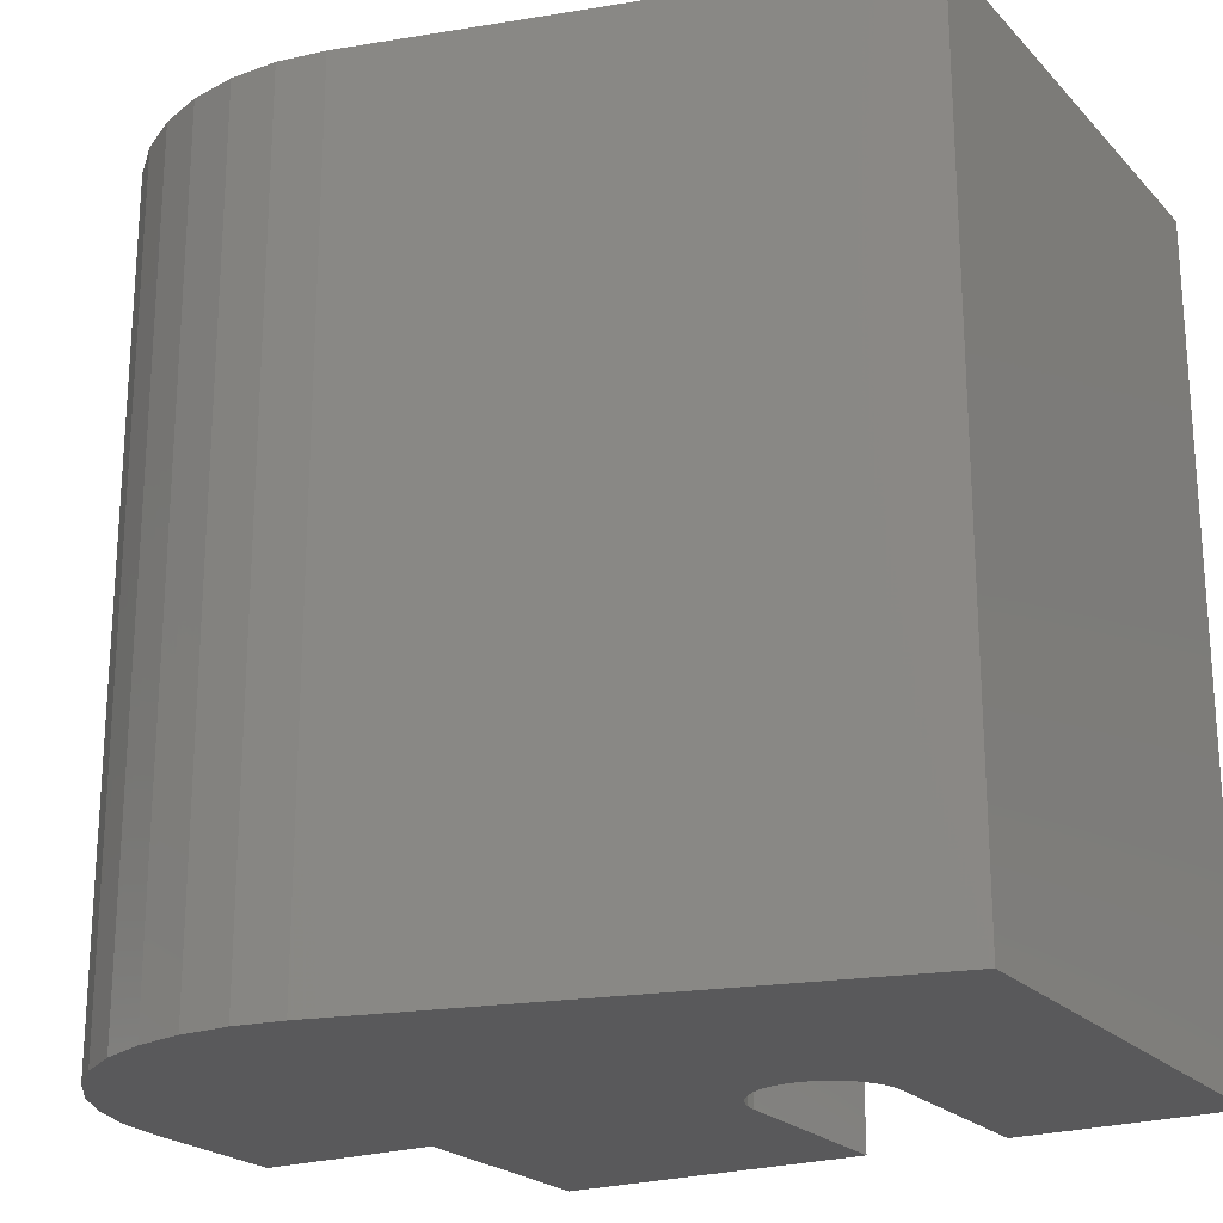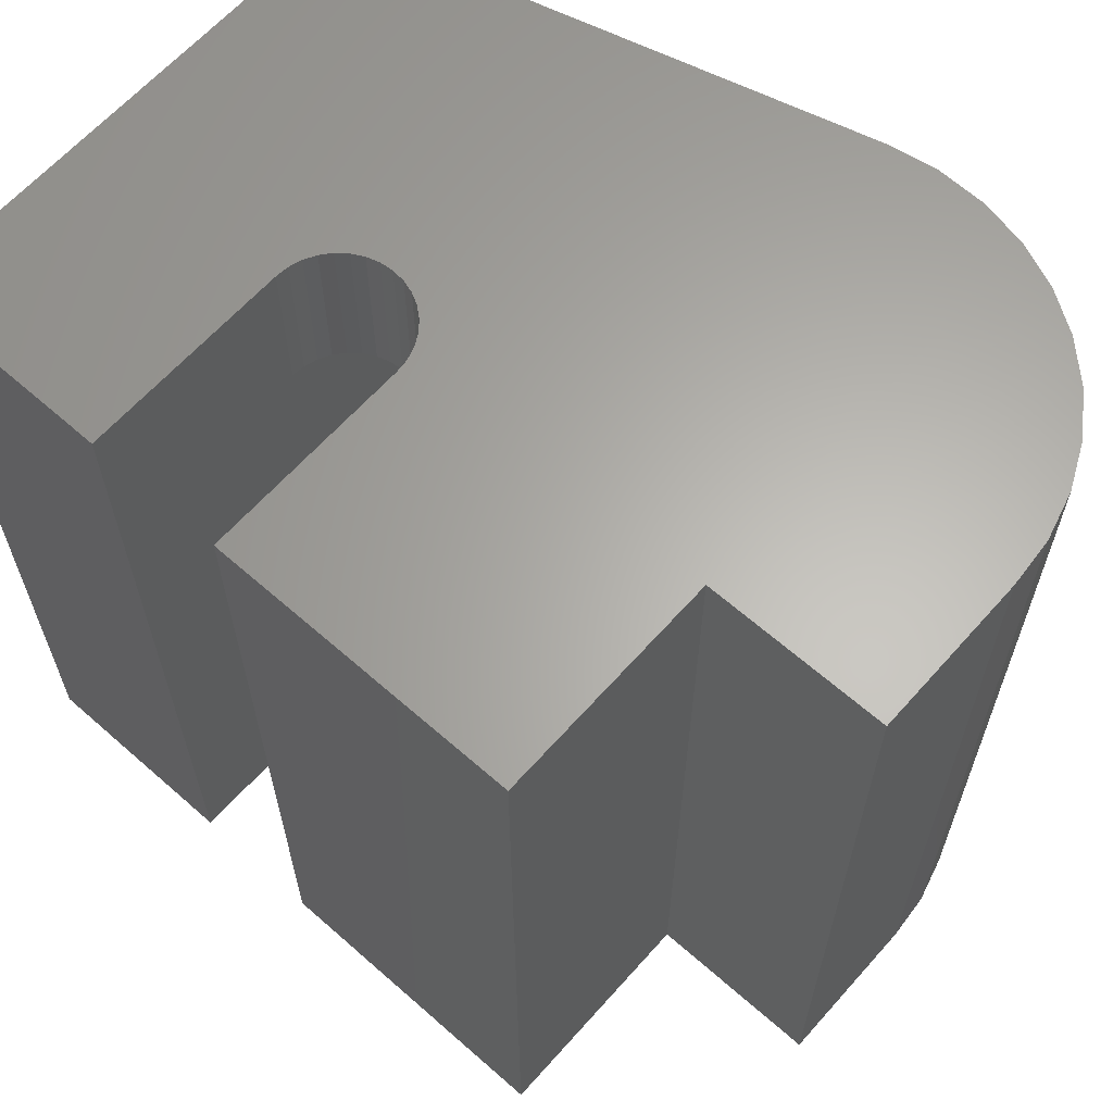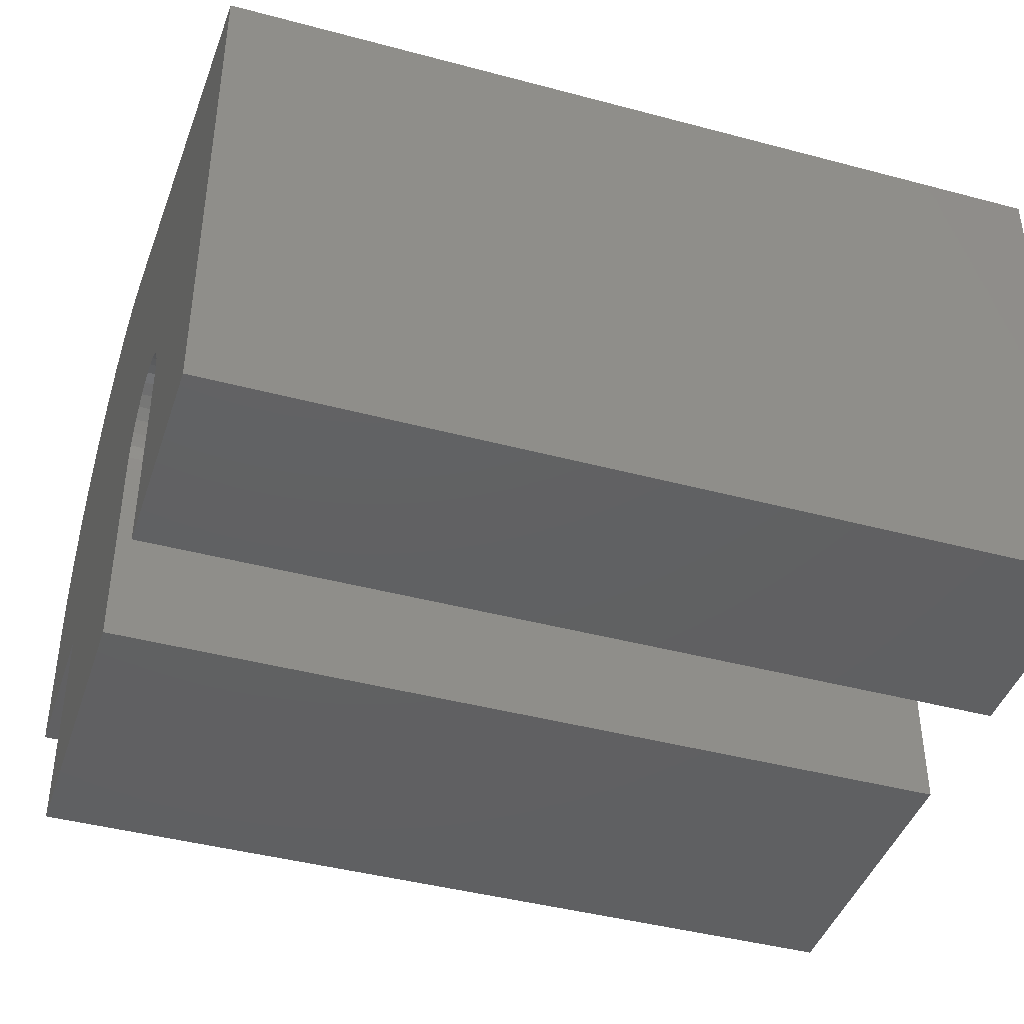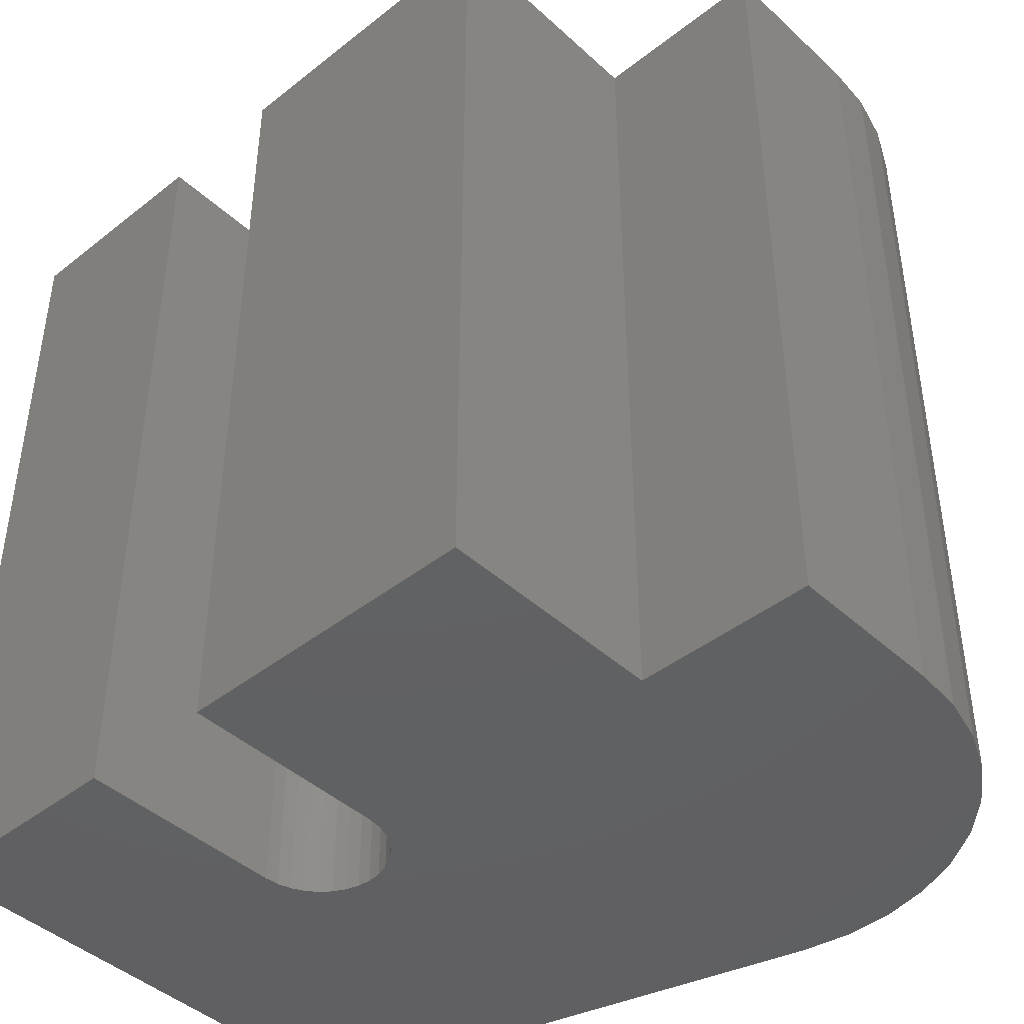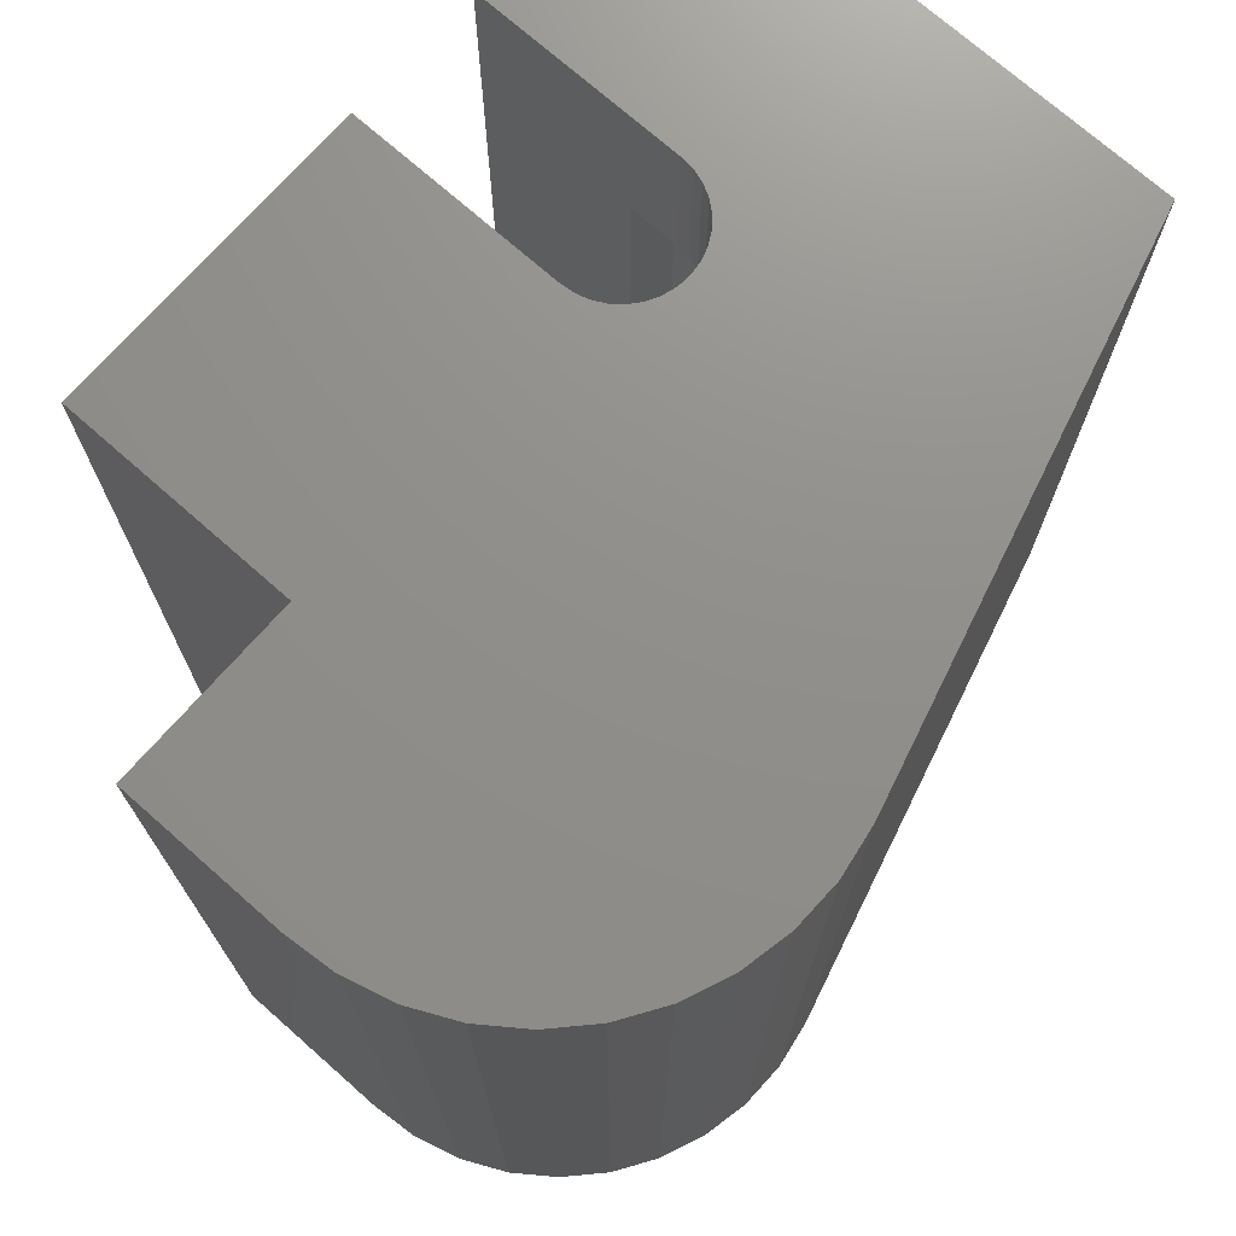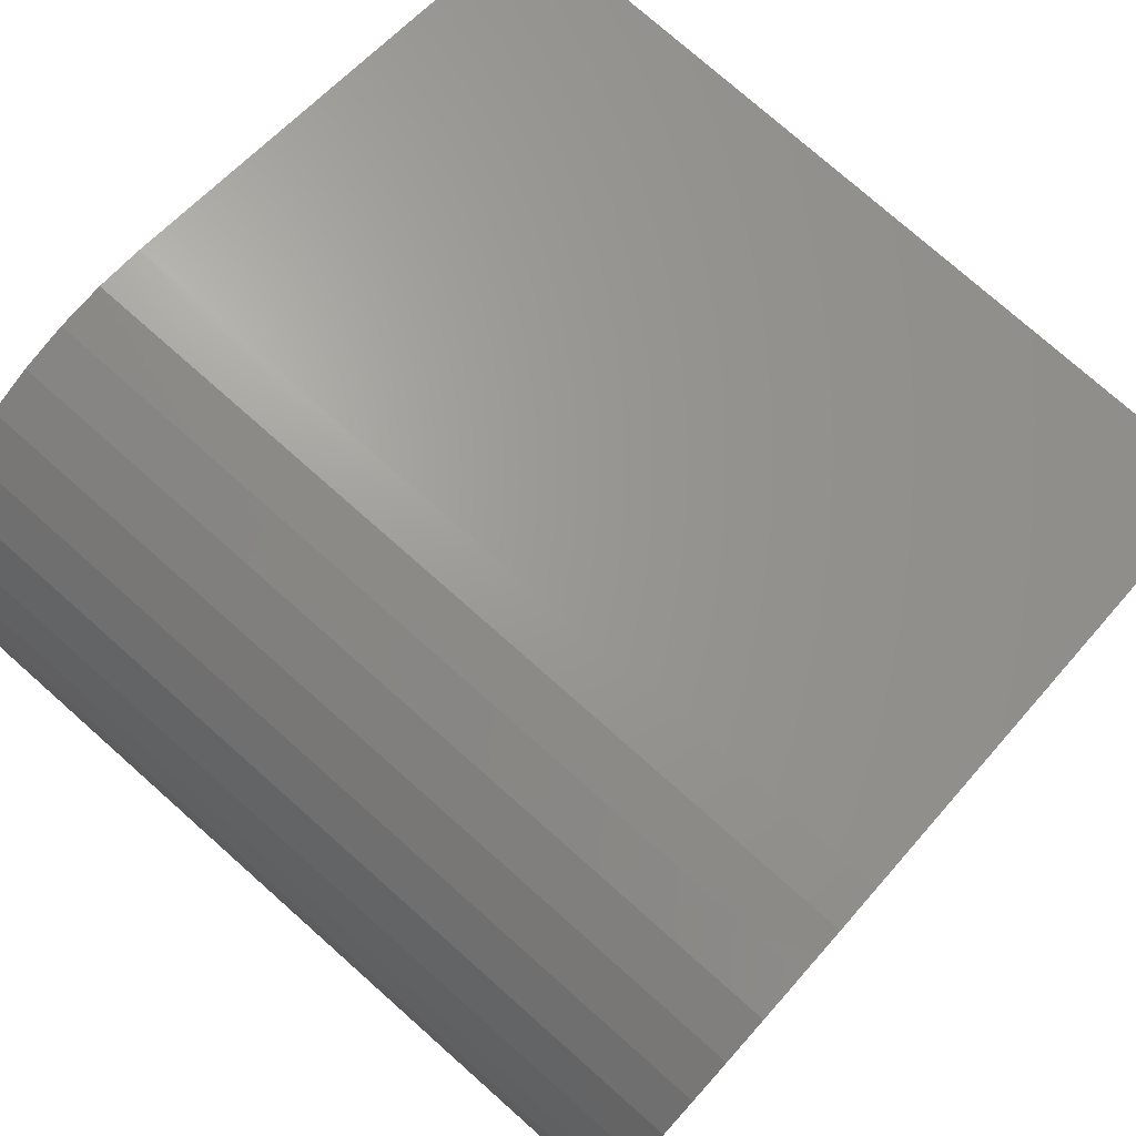
<metadata>
{"format":"stl","ext":"stl","renderer":"f3d","projection":"perspective","resolution":1024,"background":"white","views":[{"elev":-22.2,"azim":-149.1,"up":"+Z"},{"elev":63.6,"azim":41.6,"up":"+Z"},{"elev":-42.3,"azim":-107.8,"up":"+Y"},{"elev":-43.4,"azim":42.9,"up":"+Z"},{"elev":72.9,"azim":131.4,"up":"+Z"},{"elev":76.9,"azim":131.5,"up":"+Y"}]}
</metadata>
<code>
# stl→obj: 138 verts, 272 faces
v 0.2375 0.1125 0.6641
v 0.2375 0.1125 0.5234
v 0.2375 -0.07031 0.6641
v 0.2375 0.07031 0.5234
v 0.2375 -0.07031 -0.07031
v 0.2375 0.07031 0.07031
v 0.2375 0.1125 -0.07031
v 0.2375 0.1125 0.07031
v 0.1781 0.1719 0.5234
v 0.1665 0.1707 0.6641
v 0.1665 0.1707 0.5234
v 0.1554 0.1674 0.6641
v 0.1554 0.1674 0.5234
v 0.1451 0.1619 0.6641
v 0.1451 0.1619 0.5234
v 0.1361 0.1545 0.6641
v 0.1361 0.1545 0.5234
v 0.1288 0.1455 0.6641
v 0.1288 0.1455 0.5234
v 0.1233 0.1352 0.6641
v 0.1233 0.1352 0.5234
v 0.1199 0.1241 0.6641
v 0.1199 0.1241 0.5234
v 0.1187 0.1125 0.6641
v 0.1187 0.1125 0.5234
v 0.1781 0.1719 0.6641
v 0.1897 0.1707 0.5234
v 0.1897 0.1707 0.6641
v 0.2008 0.1674 0.5234
v 0.2008 0.1674 0.6641
v 0.2111 0.1619 0.5234
v 0.2111 0.1619 0.6641
v 0.2201 0.1545 0.5234
v 0.2201 0.1545 0.6641
v 0.2275 0.1455 0.5234
v 0.2275 0.1455 0.6641
v 0.233 0.1352 0.5234
v 0.233 0.1352 0.6641
v 0.2364 0.1241 0.5234
v 0.2364 0.1241 0.6641
v 0.1781 0.1719 -0.07031
v 0.1665 0.1707 0.07031
v 0.1665 0.1707 -0.07031
v 0.1554 0.1674 0.07031
v 0.1554 0.1674 -0.07031
v 0.1451 0.1619 0.07031
v 0.1451 0.1619 -0.07031
v 0.1361 0.1545 0.07031
v 0.1361 0.1545 -0.07031
v 0.1288 0.1455 0.07031
v 0.1288 0.1455 -0.07031
v 0.1233 0.1352 0.07031
v 0.1233 0.1352 -0.07031
v 0.1199 0.1241 0.07031
v 0.1199 0.1241 -0.07031
v 0.1187 0.1125 0.07031
v 0.1187 0.1125 -0.07031
v 0.1781 0.1719 0.07031
v 0.1897 0.1707 -0.07031
v 0.1897 0.1707 0.07031
v 0.2008 0.1674 -0.07031
v 0.2008 0.1674 0.07031
v 0.2111 0.1619 -0.07031
v 0.2111 0.1619 0.07031
v 0.2201 0.1545 -0.07031
v 0.2201 0.1545 0.07031
v 0.2275 0.1455 -0.07031
v 0.2275 0.1455 0.07031
v 0.233 0.1352 -0.07031
v 0.233 0.1352 0.07031
v 0.2364 0.1241 -0.07031
v 0.2364 0.1241 0.07031
v 0.1187 -0.07031 -0.07031
v 0.1187 0.07031 0.07031
v 0.1187 -0.07031 0.6641
v 0.1187 0.07031 0.5234
v 0.3672 0.07031 0.5234
v 0.3672 0.2703 0.5234
v 0.4119 0.3571 0.5234
v 0.4278 0.3597 0.5234
v 0.4443 0.3594 0.5234
v 0.4603 0.356 0.5234
v 0.4755 0.3498 0.5234
v 0.4893 0.3409 0.5234
v 0.5013 0.3296 0.5234
v 0.5109 0.3163 0.5234
v 0.518 0.3015 0.5234
v 0.5222 0.2856 0.5234
v 0.5234 0.2693 0.5234
v 0.07031 0.2649 0.5234
v 0.07031 0.07031 0.5234
v 0.07031 0.07031 0.07031
v 0.3672 0.07031 0.07031
v 0.3672 0.2703 0.07031
v 0.5234 0.2693 0.07031
v 0.5222 0.2856 0.07031
v 0.518 0.3015 0.07031
v 0.5109 0.3163 0.07031
v 0.5013 0.3296 0.07031
v 0.4894 0.3409 0.07031
v 0.4756 0.3498 0.07031
v 0.4604 0.356 0.07031
v 0.4443 0.3594 0.07031
v 0.4279 0.3597 0.07031
v 0.4117 0.357 0.07031
v 0.07031 0.2649 0.07031
v 0.5078 -0.07031 -0.07031
v 0.5078 -0.07031 0.6641
v -0.07031 -0.07031 -0.07031
v -0.07031 -0.07031 0.6641
v 0.5078 0.1297 -0.07031
v 0.5078 0.1297 0.6641
v 0.6641 0.1297 -0.07031
v 0.6641 0.1297 0.6641
v 0.6641 0.2683 -0.07031
v 0.6641 0.2683 0.6641
v 0.3756 0.4929 -0.07031
v 0.3759 0.493 0.6641
v 0.4172 0.4999 -0.07031
v 0.4175 0.4999 0.6641
v 0.4594 0.4992 -0.07031
v 0.4597 0.4992 0.6641
v 0.5008 0.4907 -0.07031
v 0.501 0.4907 0.6641
v 0.5399 0.4749 -0.07031
v 0.5401 0.4748 0.6641
v 0.5755 0.4521 -0.07031
v 0.5756 0.452 0.6641
v 0.6062 0.4232 -0.07031
v 0.6063 0.4231 0.6641
v 0.6312 0.3892 -0.07031
v 0.6313 0.3891 0.6641
v 0.6496 0.3512 -0.07031
v 0.6496 0.3511 0.6641
v 0.6606 0.3104 -0.07031
v 0.6606 0.3104 0.6641
v -0.07031 0.3726 -0.07031
v -0.07031 0.3726 0.6641
f 1 2 3
f 3 2 4
f 3 4 5
f 5 4 6
f 5 6 7
f 7 6 8
f 9 10 11
f 11 10 12
f 11 12 13
f 13 12 14
f 13 14 15
f 15 14 16
f 15 16 17
f 17 16 18
f 17 18 19
f 19 18 20
f 19 20 21
f 21 20 22
f 21 22 23
f 23 22 24
f 23 24 25
f 10 9 26
f 26 9 27
f 26 27 28
f 28 27 29
f 28 29 30
f 30 29 31
f 30 31 32
f 32 31 33
f 32 33 34
f 34 33 35
f 34 35 36
f 36 35 37
f 36 37 38
f 38 37 39
f 38 39 40
f 40 39 2
f 40 2 1
f 41 42 43
f 43 42 44
f 43 44 45
f 45 44 46
f 45 46 47
f 47 46 48
f 47 48 49
f 49 48 50
f 49 50 51
f 51 50 52
f 51 52 53
f 53 52 54
f 53 54 55
f 55 54 56
f 55 56 57
f 42 41 58
f 58 41 59
f 58 59 60
f 60 59 61
f 60 61 62
f 62 61 63
f 62 63 64
f 64 63 65
f 64 65 66
f 66 65 67
f 66 67 68
f 68 67 69
f 68 69 70
f 70 69 71
f 70 71 72
f 72 71 7
f 72 7 8
f 57 56 73
f 73 56 74
f 73 74 75
f 75 74 76
f 75 76 24
f 24 76 25
f 39 77 2
f 77 4 2
f 78 77 39
f 78 39 37
f 78 37 35
f 78 35 33
f 78 33 31
f 78 31 29
f 78 79 80
f 78 80 81
f 78 81 82
f 78 82 83
f 78 83 84
f 78 84 85
f 78 85 86
f 78 86 87
f 78 87 88
f 78 88 89
f 90 11 13
f 90 13 15
f 90 15 17
f 90 17 19
f 90 19 21
f 90 21 23
f 90 23 25
f 90 25 76
f 90 76 91
f 79 78 29
f 79 29 27
f 79 27 9
f 79 9 11
f 79 11 90
f 92 91 74
f 74 91 76
f 6 4 93
f 93 4 77
f 8 93 72
f 8 6 93
f 94 62 64
f 94 64 66
f 94 66 68
f 94 68 70
f 94 70 72
f 94 72 93
f 94 95 96
f 94 96 97
f 94 97 98
f 94 98 99
f 94 99 100
f 94 100 101
f 94 101 102
f 94 102 103
f 94 103 104
f 94 104 105
f 106 92 74
f 106 74 56
f 106 56 54
f 106 54 52
f 106 52 50
f 106 50 48
f 106 48 46
f 106 46 44
f 106 44 42
f 105 106 42
f 105 42 58
f 105 58 60
f 105 60 62
f 105 62 94
f 5 107 3
f 3 107 108
f 109 73 110
f 110 73 75
f 107 111 108
f 108 111 112
f 111 113 112
f 112 113 114
f 113 115 114
f 114 115 116
f 117 118 119
f 119 118 120
f 119 120 121
f 121 120 122
f 121 122 123
f 123 122 124
f 123 124 125
f 125 124 126
f 125 126 127
f 127 126 128
f 127 128 129
f 129 128 130
f 129 130 131
f 131 130 132
f 131 132 133
f 133 132 134
f 133 134 135
f 135 134 136
f 135 136 115
f 115 136 116
f 117 137 118
f 118 137 138
f 137 109 138
f 138 109 110
f 111 107 5
f 111 5 123
f 111 123 125
f 111 125 127
f 111 127 129
f 111 129 131
f 111 131 133
f 111 133 135
f 111 135 115
f 111 115 113
f 137 45 47
f 137 47 49
f 137 49 51
f 137 51 53
f 137 53 55
f 137 55 57
f 137 57 73
f 137 73 109
f 117 5 7
f 117 7 71
f 117 71 69
f 117 69 67
f 117 67 65
f 117 65 63
f 117 63 61
f 117 61 59
f 117 59 41
f 117 41 43
f 117 43 45
f 117 45 137
f 5 117 119
f 5 119 121
f 5 121 123
f 112 114 116
f 112 116 136
f 112 136 134
f 112 134 132
f 112 132 130
f 112 130 128
f 112 128 126
f 112 126 124
f 112 124 3
f 112 3 108
f 138 110 75
f 138 75 24
f 138 24 22
f 138 22 20
f 138 20 18
f 138 18 16
f 138 16 14
f 138 14 12
f 118 138 12
f 118 12 10
f 118 10 26
f 118 26 28
f 118 28 30
f 118 30 32
f 118 32 34
f 118 34 36
f 118 36 38
f 118 38 40
f 118 40 1
f 118 1 3
f 3 124 122
f 3 122 120
f 3 120 118
f 93 77 94
f 94 77 78
f 94 78 95
f 95 78 89
f 100 83 101
f 101 83 82
f 101 82 102
f 102 82 81
f 102 81 103
f 103 81 80
f 103 80 104
f 104 80 79
f 104 79 105
f 83 100 84
f 84 100 99
f 84 99 85
f 85 99 98
f 85 98 86
f 86 98 97
f 86 97 87
f 87 97 96
f 87 96 88
f 88 96 95
f 88 95 89
f 105 79 106
f 106 79 90
f 106 90 92
f 92 90 91

</code>
